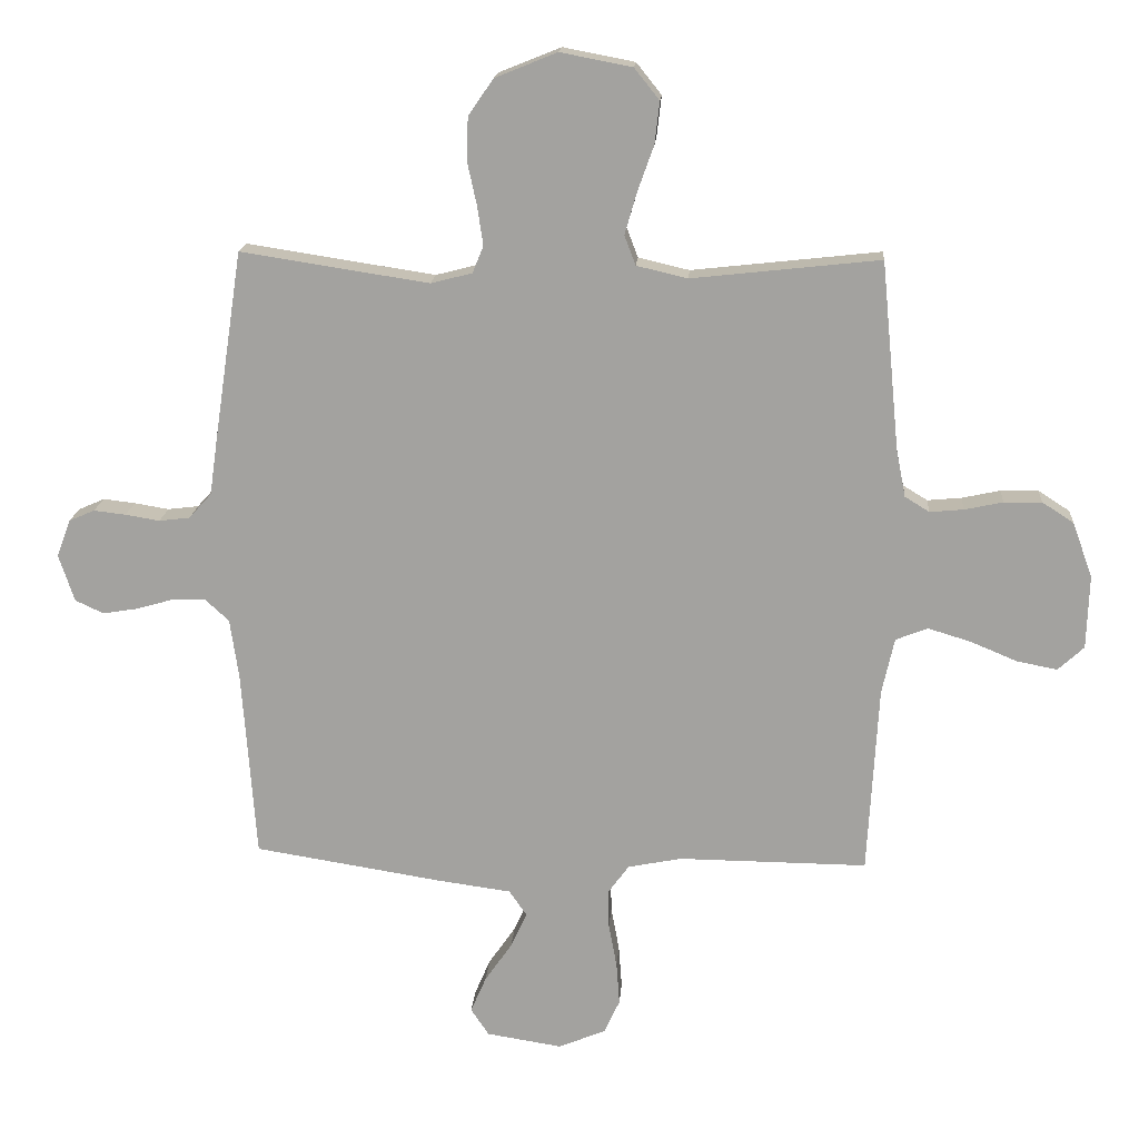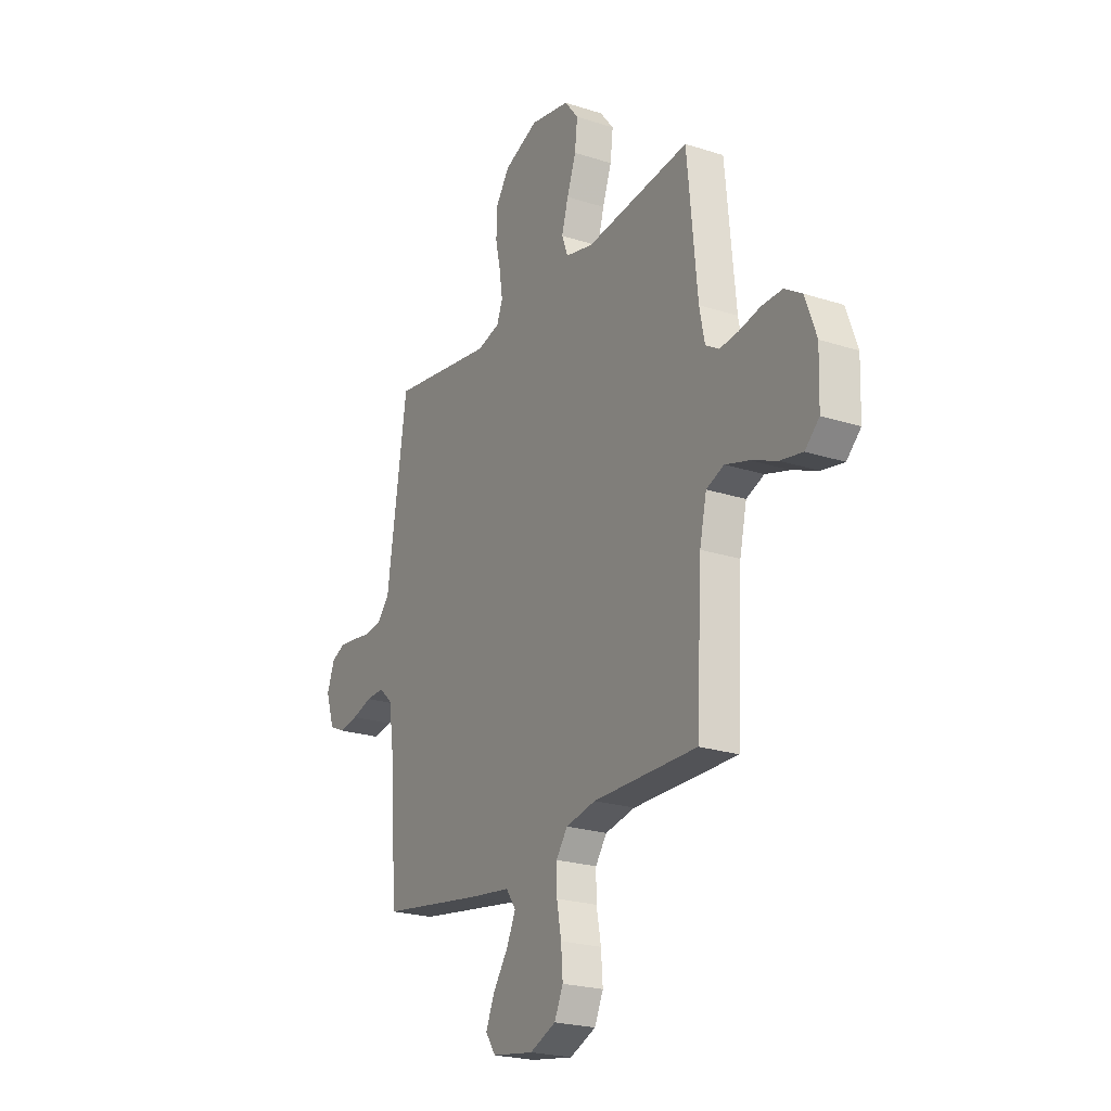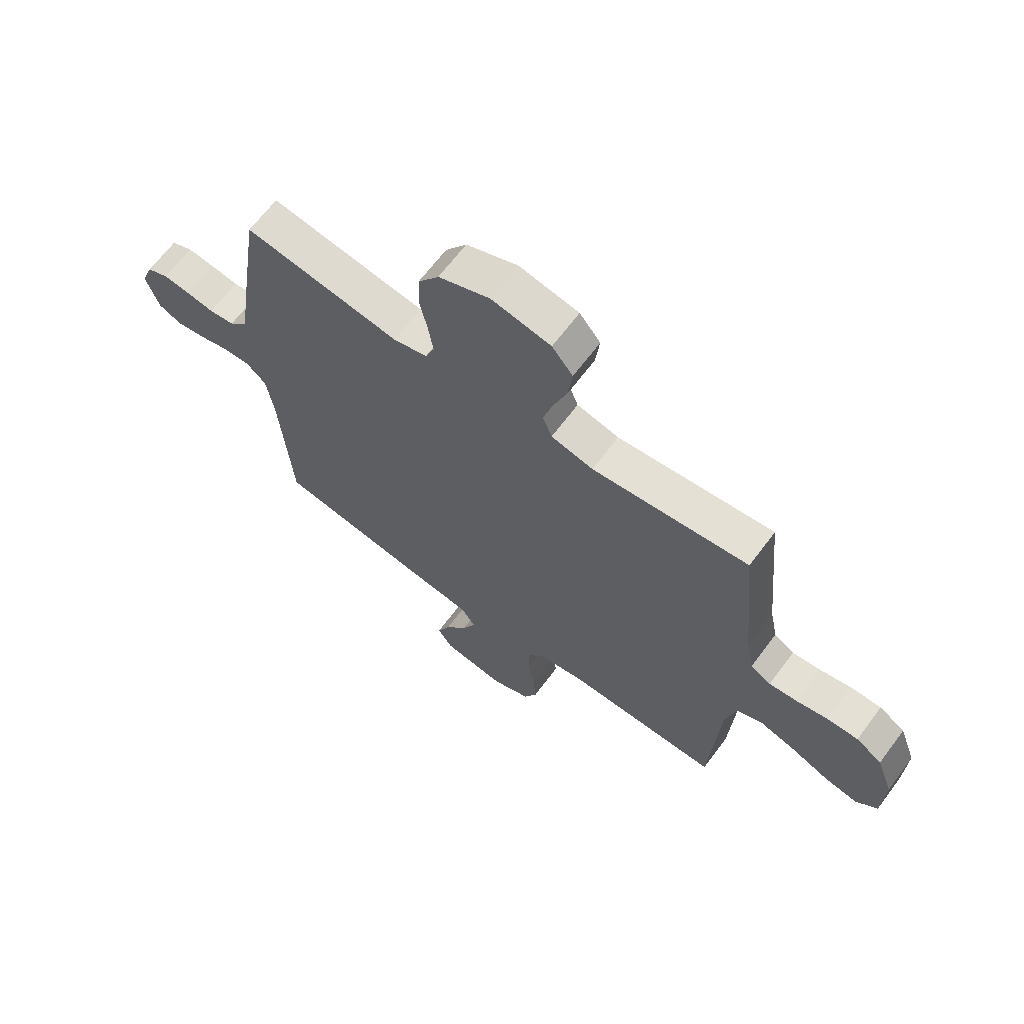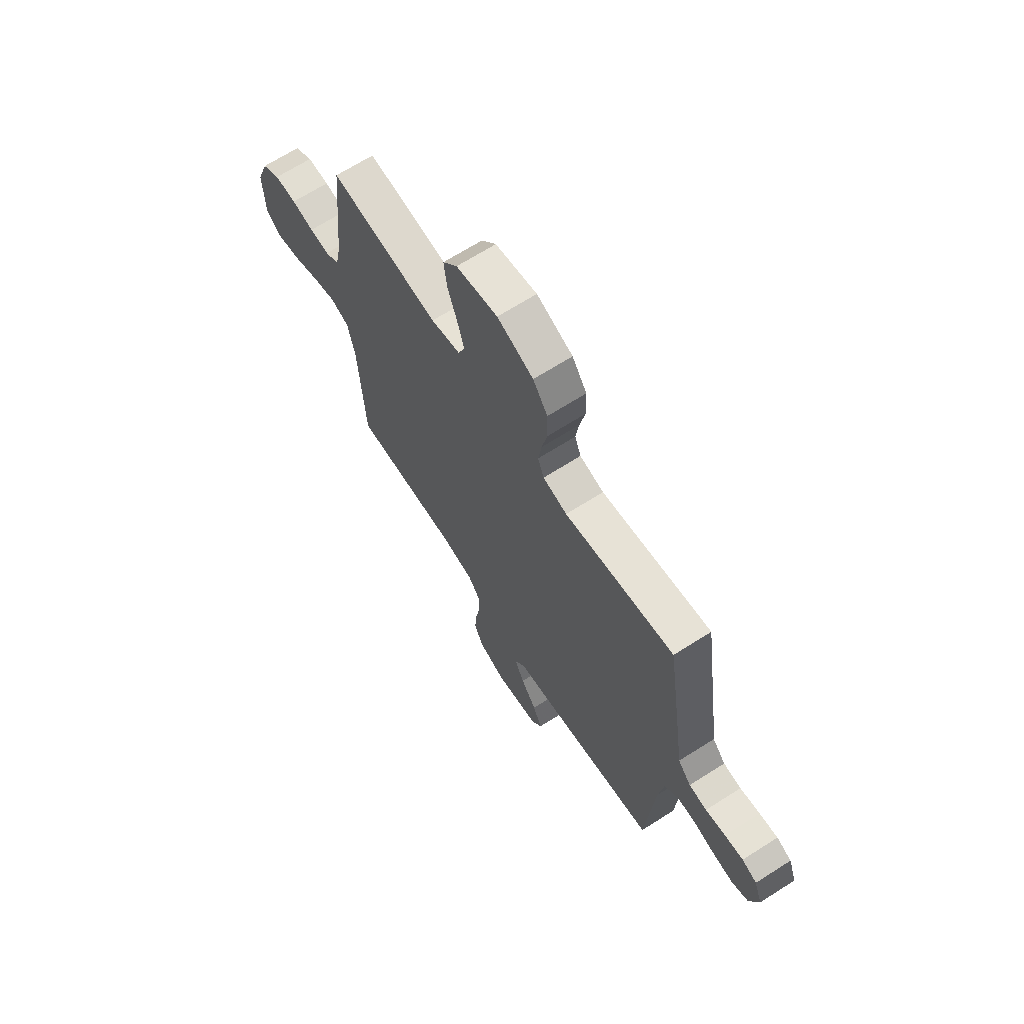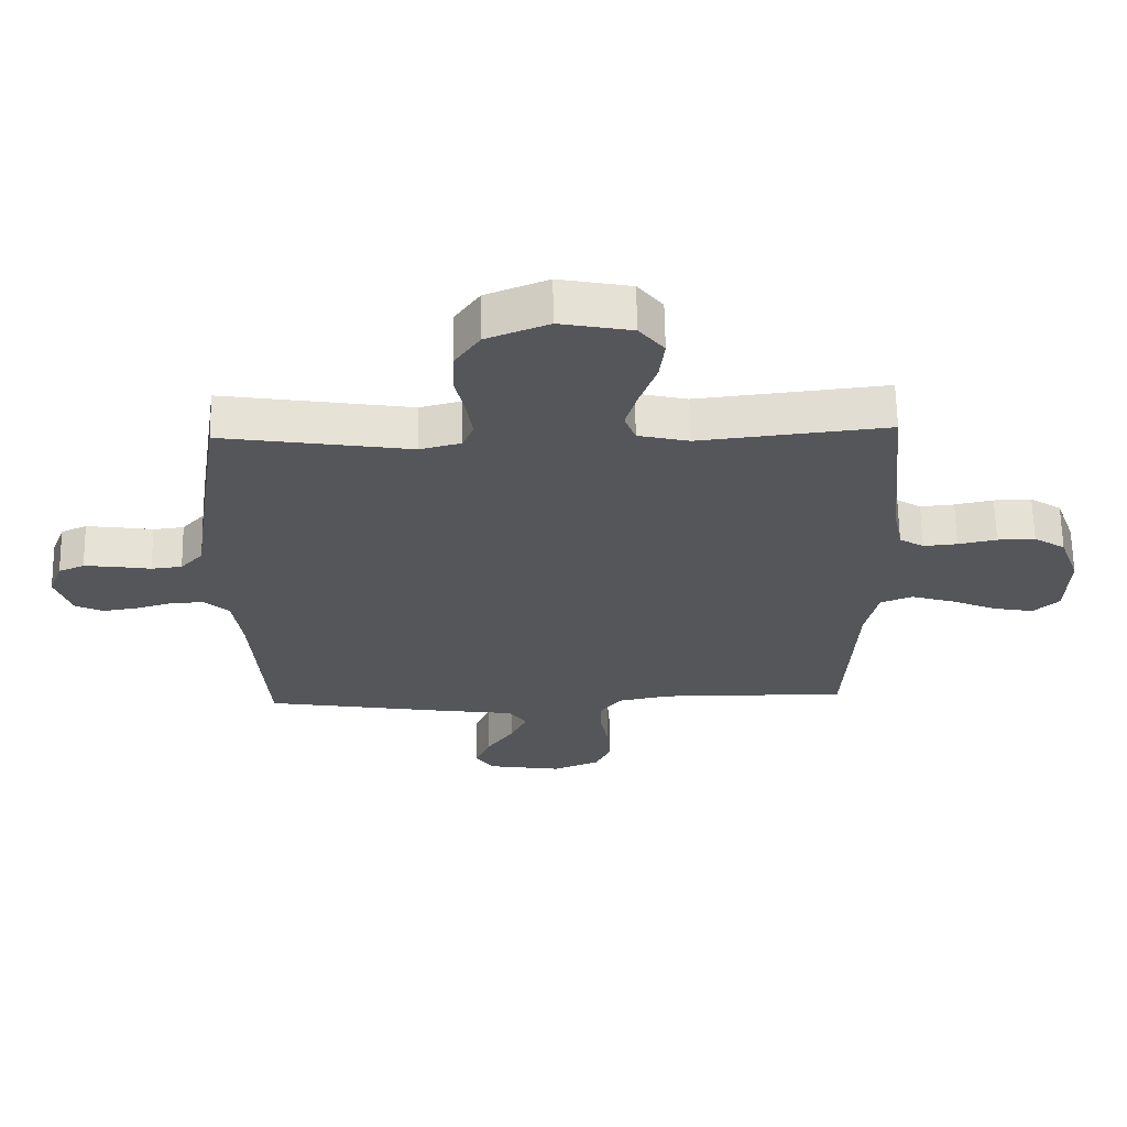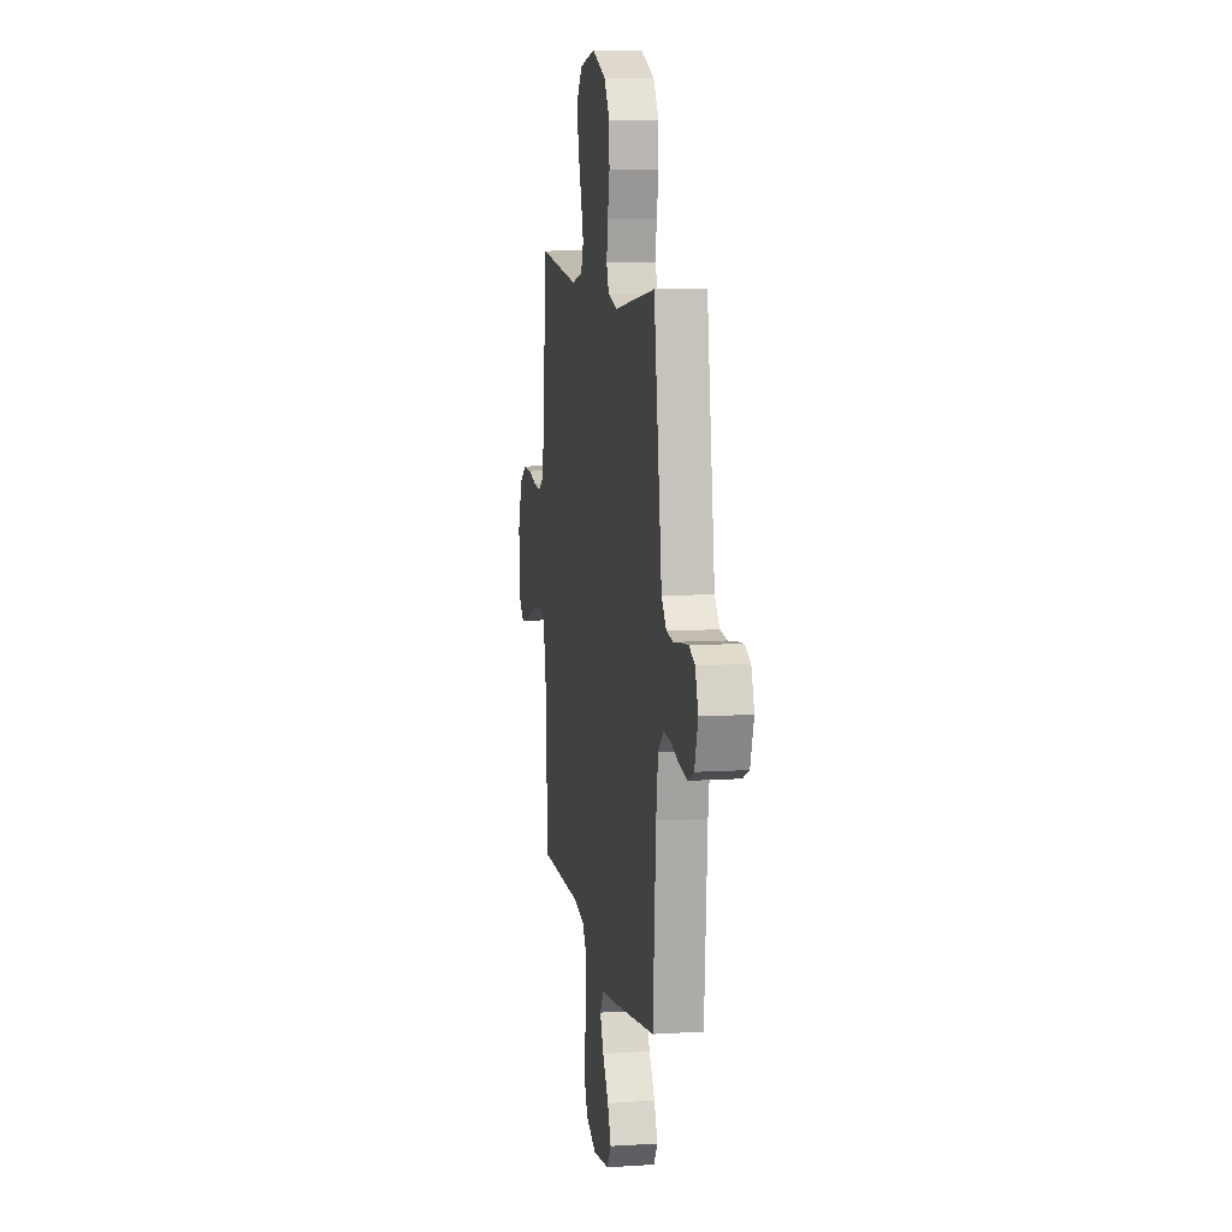
<metadata>
{"format":"obj","ext":"obj","renderer":"f3d","projection":"perspective","resolution":1024,"background":"white","views":[{"elev":16.7,"azim":4.1,"up":"+Z"},{"elev":-22.9,"azim":61.1,"up":"+Z"},{"elev":66.1,"azim":36.8,"up":"+Z"},{"elev":67.4,"azim":-122.6,"up":"+Z"},{"elev":64.5,"azim":-1.0,"up":"+Z"},{"elev":9.7,"azim":-99.4,"up":"+Z"}]}
</metadata>
<code>
v -0.5 0.07 -0.5
v -0.522 0.07 -0.2
v -0.536 0.07 -0.104
v -0.575 0.07 -0.068
v -0.627 0.07 -0.07
v -0.686 0.07 -0.087
v -0.742 0.07 -0.096
v -0.787 0.07 -0.075
v -0.812 0.07 0
v -0.79 0.07 0.059
v -0.749 0.07 0.077
v -0.698 0.07 0.071
v -0.643 0.07 0.062
v -0.594 0.07 0.068
v -0.558 0.07 0.108
v -0.545 0.07 0.2
v -0.5 0.07 0.5
v -0.2 0.07 0.454
v -0.134 0.07 0.471
v -0.117 0.07 0.514
v -0.126 0.07 0.575
v -0.141 0.07 0.644
v -0.139 0.07 0.713
v -0.099 0.07 0.771
v 0 0.07 0.811
v 0.114 0.07 0.789
v 0.154 0.07 0.739
v 0.146 0.07 0.672
v 0.12 0.07 0.599
v 0.101 0.07 0.533
v 0.119 0.07 0.486
v 0.2 0.07 0.467
v 0.5 0.07 0.5
v 0.529 0.07 0.2
v 0.544 0.07 0.125
v 0.583 0.07 0.101
v 0.637 0.07 0.106
v 0.698 0.07 0.119
v 0.758 0.07 0.12
v 0.808 0.07 0.088
v 0.84 0.07 0
v 0.836 0.07 -0.117
v 0.795 0.07 -0.155
v 0.731 0.07 -0.143
v 0.657 0.07 -0.112
v 0.588 0.07 -0.091
v 0.537 0.07 -0.111
v 0.517 0.07 -0.2
v 0.5 0.07 -0.5
v 0.2 0.07 -0.497
v 0.114 0.07 -0.514
v 0.081 0.07 -0.559
v 0.082 0.07 -0.621
v 0.095 0.07 -0.691
v 0.1 0.07 -0.758
v 0.075 0.07 -0.812
v 0 0.07 -0.843
v -0.12 0.07 -0.824
v -0.149 0.07 -0.781
v -0.124 0.07 -0.723
v -0.081 0.07 -0.661
v -0.055 0.07 -0.605
v -0.083 0.07 -0.564
v -0.2 0.07 -0.548
v -0.5 0 -0.5
v -0.522 0 -0.2
v -0.536 0 -0.104
v -0.575 0 -0.068
v -0.627 0 -0.07
v -0.686 0 -0.087
v -0.742 0 -0.096
v -0.787 0 -0.075
v -0.812 0 0
v -0.79 0 0.059
v -0.749 0 0.077
v -0.698 0 0.071
v -0.643 0 0.062
v -0.594 0 0.068
v -0.558 0 0.108
v -0.545 0 0.2
v -0.5 0 0.5
v -0.2 0 0.454
v -0.134 0 0.471
v -0.117 0 0.514
v -0.126 0 0.575
v -0.141 0 0.644
v -0.139 0 0.713
v -0.099 0 0.771
v 0 0 0.811
v 0.114 0 0.789
v 0.154 0 0.739
v 0.146 0 0.672
v 0.12 0 0.599
v 0.101 0 0.533
v 0.119 0 0.486
v 0.2 0 0.467
v 0.5 0 0.5
v 0.529 0 0.2
v 0.544 0 0.125
v 0.583 0 0.101
v 0.637 0 0.106
v 0.698 0 0.119
v 0.758 0 0.12
v 0.808 0 0.088
v 0.84 0 0
v 0.836 0 -0.117
v 0.795 0 -0.155
v 0.731 0 -0.143
v 0.657 0 -0.112
v 0.588 0 -0.091
v 0.537 0 -0.111
v 0.517 0 -0.2
v 0.5 0 -0.5
v 0.2 0 -0.497
v 0.114 0 -0.514
v 0.081 0 -0.559
v 0.082 0 -0.621
v 0.095 0 -0.691
v 0.1 0 -0.758
v 0.075 0 -0.812
v 0 0 -0.843
v -0.12 0 -0.824
v -0.149 0 -0.781
v -0.124 0 -0.723
v -0.081 0 -0.661
v -0.055 0 -0.605
v -0.083 0 -0.564
v -0.2 0 -0.548
f 63 64 1 2
f 59 60 61
f 58 59 61
f 57 58 61
f 56 57 61
f 55 56 61
f 54 55 61
f 53 54 61
f 52 53 61 62
f 51 52 62 63
f 48 49 50
f 47 48 50 51
f 43 44 45
f 42 43 45
f 41 42 45
f 40 41 45
f 39 40 45
f 38 39 45
f 37 38 45
f 36 37 45 46
f 35 36 46 47
f 32 33 34
f 63 2 3
f 51 63 3
f 47 51 3
f 35 47 3
f 34 35 3
f 32 34 3
f 31 32 3
f 27 28 29
f 26 27 29
f 25 26 29
f 24 25 29
f 23 24 29
f 22 23 29
f 21 22 29
f 15 16 17 18
f 14 15 18 19
f 11 12 13
f 10 11 13
f 9 10 13
f 8 9 13
f 7 8 13
f 6 7 13
f 5 6 13
f 4 5 13 14
f 4 14 19
f 3 4 19
f 31 3 19
f 30 31 19
f 20 21 29 30
f 19 20 30
f 66 65 128 127
f 125 124 123
f 125 123 122
f 125 122 121
f 125 121 120
f 125 120 119
f 125 119 118
f 125 118 117
f 126 125 117 116
f 127 126 116 115
f 114 113 112
f 115 114 112 111
f 109 108 107
f 109 107 106
f 109 106 105
f 109 105 104
f 109 104 103
f 109 103 102
f 109 102 101
f 110 109 101 100
f 111 110 100 99
f 98 97 96
f 67 66 127
f 67 127 115
f 67 115 111
f 67 111 99
f 67 99 98
f 67 98 96
f 67 96 95
f 93 92 91
f 93 91 90
f 93 90 89
f 93 89 88
f 93 88 87
f 93 87 86
f 93 86 85
f 82 81 80 79
f 83 82 79 78
f 77 76 75
f 77 75 74
f 77 74 73
f 77 73 72
f 77 72 71
f 77 71 70
f 77 70 69
f 78 77 69 68
f 83 78 68
f 83 68 67
f 83 67 95
f 83 95 94
f 94 93 85 84
f 94 84 83
f 1 65 66 2
f 2 66 67 3
f 3 67 68 4
f 4 68 69 5
f 5 69 70 6
f 6 70 71 7
f 7 71 72 8
f 8 72 73 9
f 9 73 74 10
f 10 74 75 11
f 11 75 76 12
f 12 76 77 13
f 13 77 78 14
f 14 78 79 15
f 15 79 80 16
f 16 80 81 17
f 17 81 82 18
f 18 82 83 19
f 19 83 84 20
f 20 84 85 21
f 21 85 86 22
f 22 86 87 23
f 23 87 88 24
f 24 88 89 25
f 25 89 90 26
f 26 90 91 27
f 27 91 92 28
f 28 92 93 29
f 29 93 94 30
f 30 94 95 31
f 31 95 96 32
f 32 96 97 33
f 33 97 98 34
f 34 98 99 35
f 35 99 100 36
f 36 100 101 37
f 37 101 102 38
f 38 102 103 39
f 39 103 104 40
f 40 104 105 41
f 41 105 106 42
f 42 106 107 43
f 43 107 108 44
f 44 108 109 45
f 45 109 110 46
f 46 110 111 47
f 47 111 112 48
f 48 112 113 49
f 49 113 114 50
f 50 114 115 51
f 51 115 116 52
f 52 116 117 53
f 53 117 118 54
f 54 118 119 55
f 55 119 120 56
f 56 120 121 57
f 57 121 122 58
f 58 122 123 59
f 59 123 124 60
f 60 124 125 61
f 61 125 126 62
f 62 126 127 63
f 63 127 128 64
f 64 128 65 1

</code>
